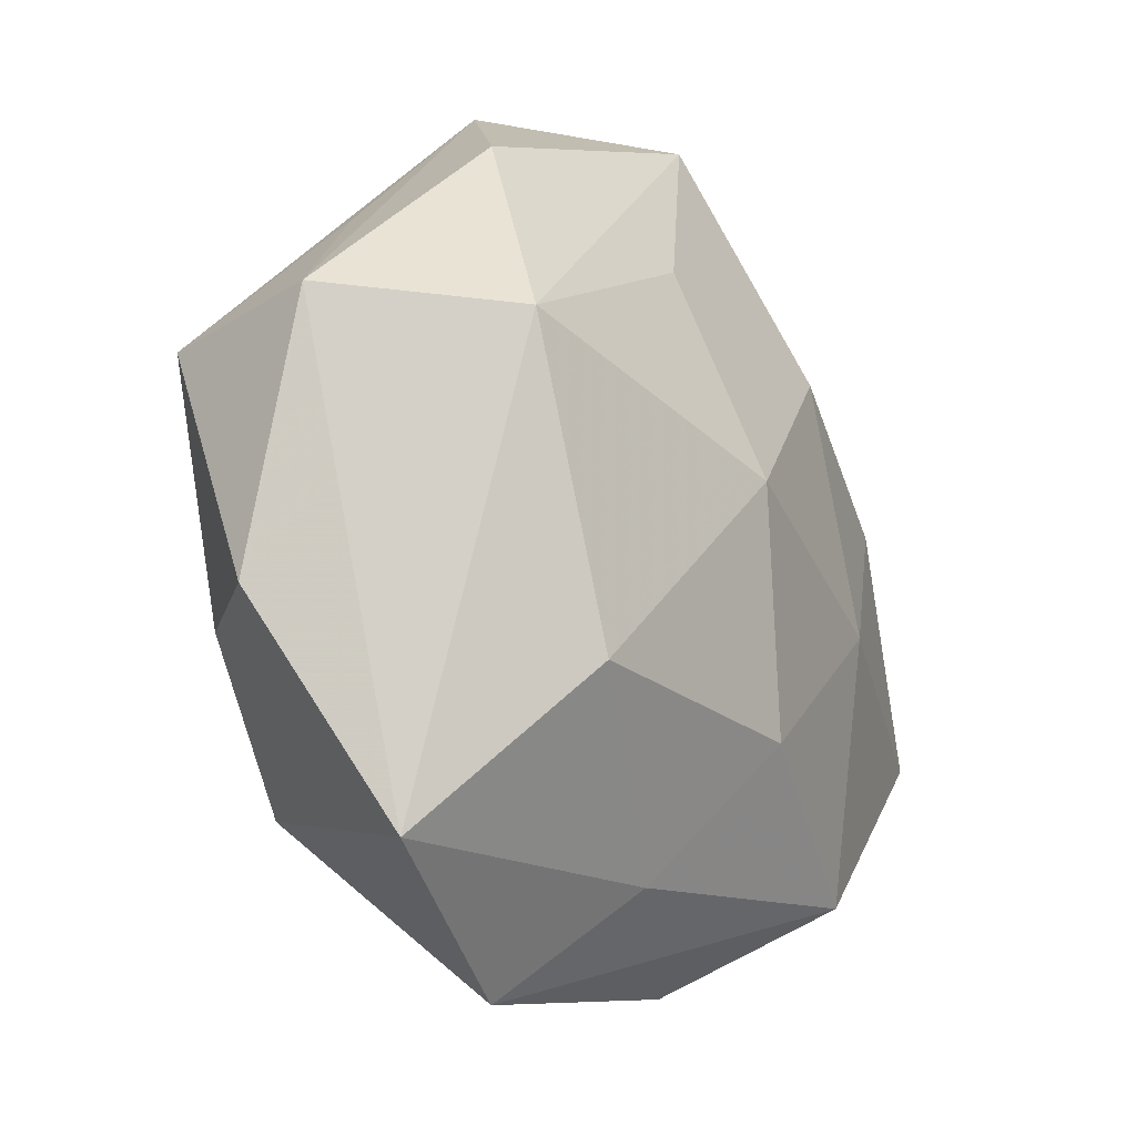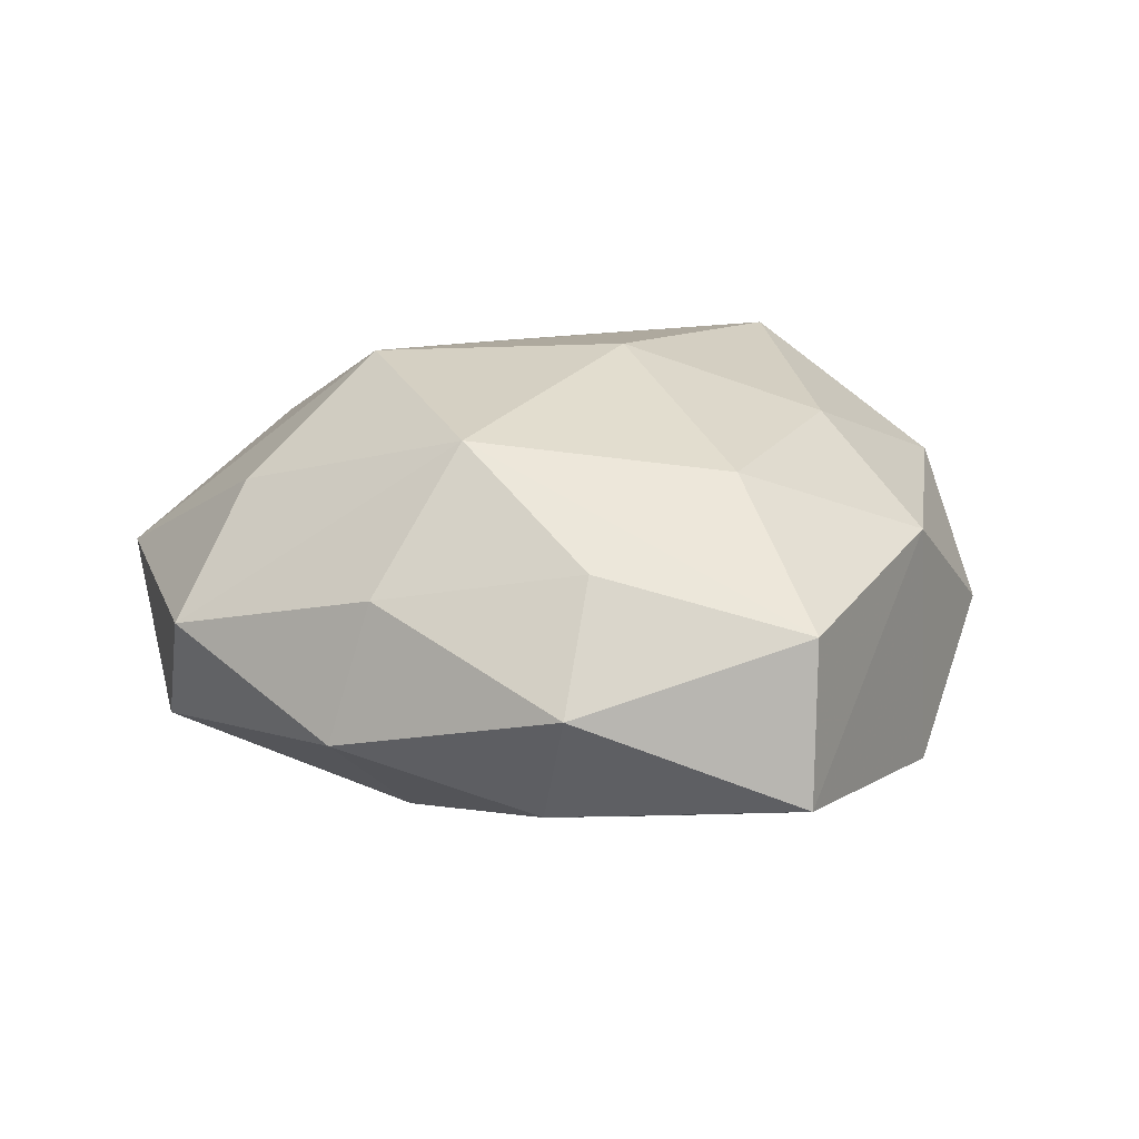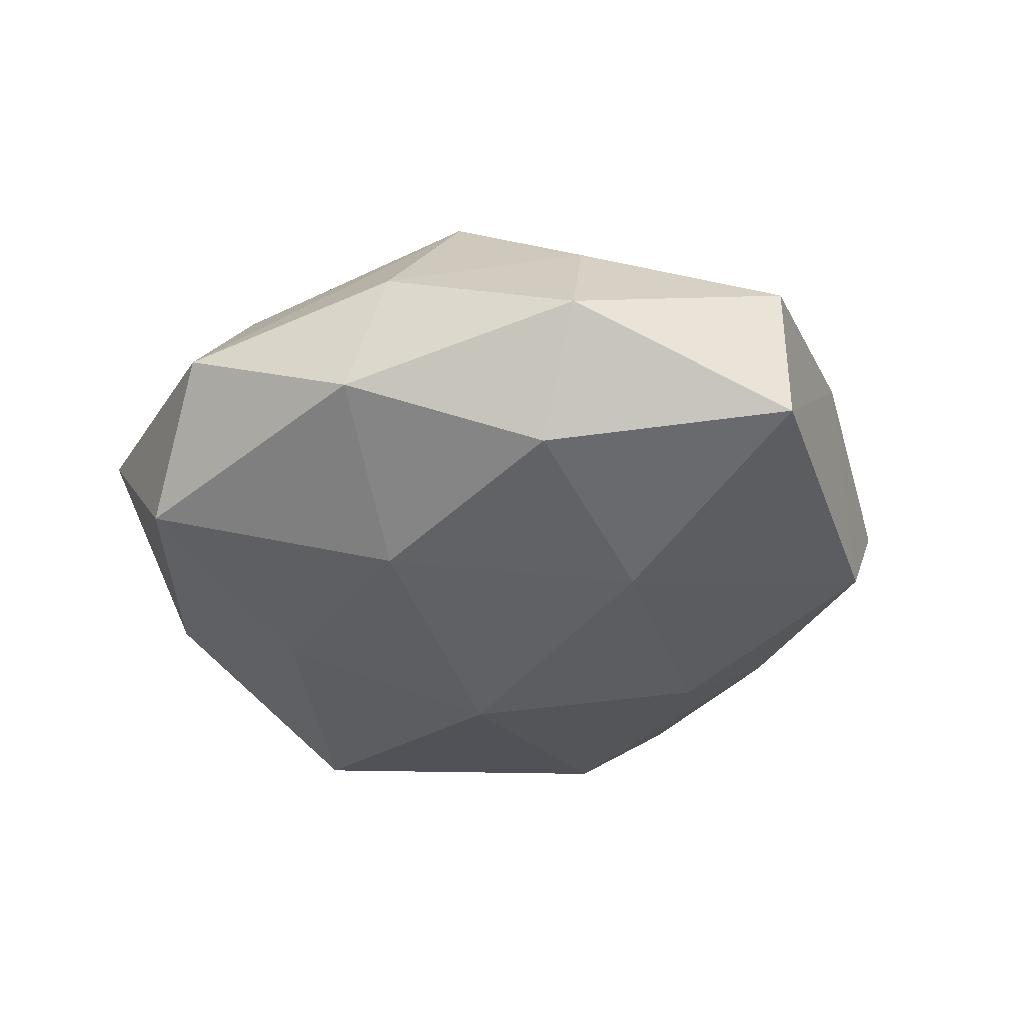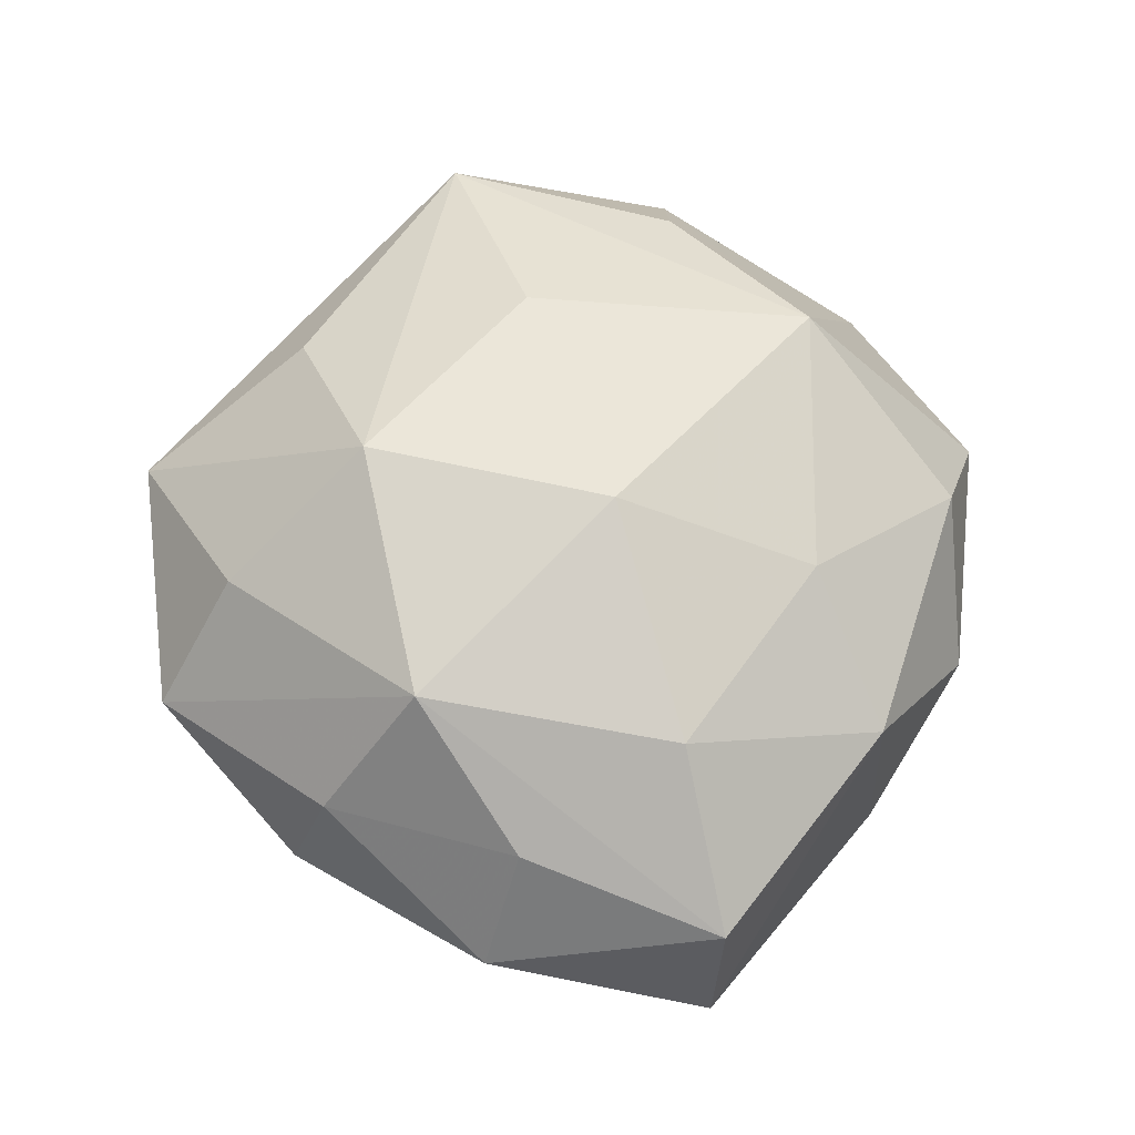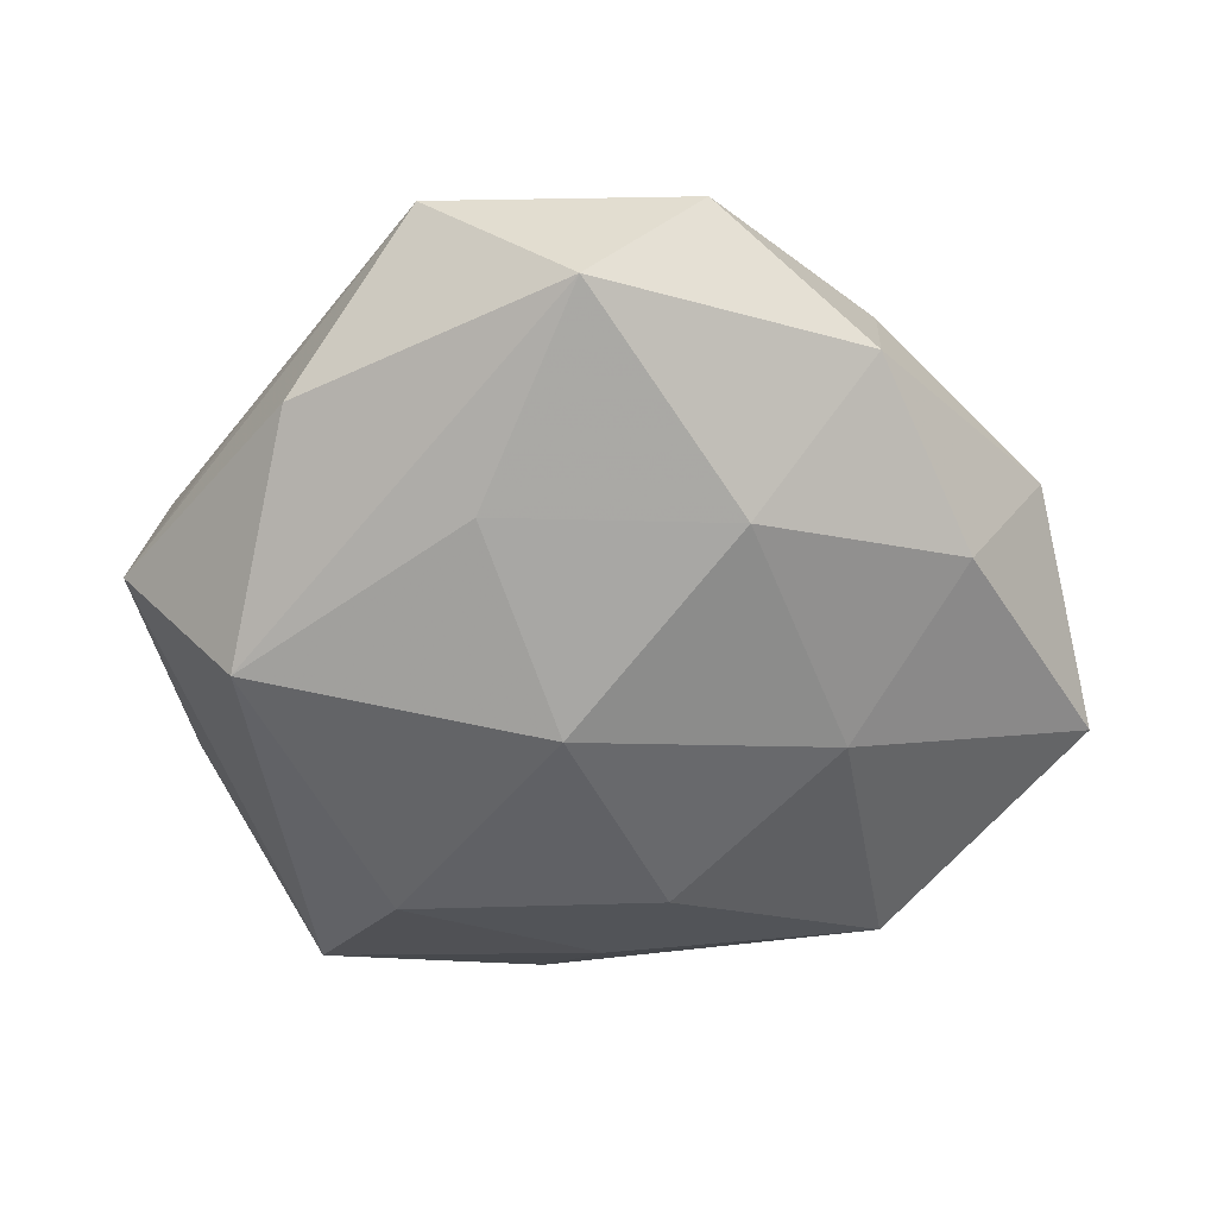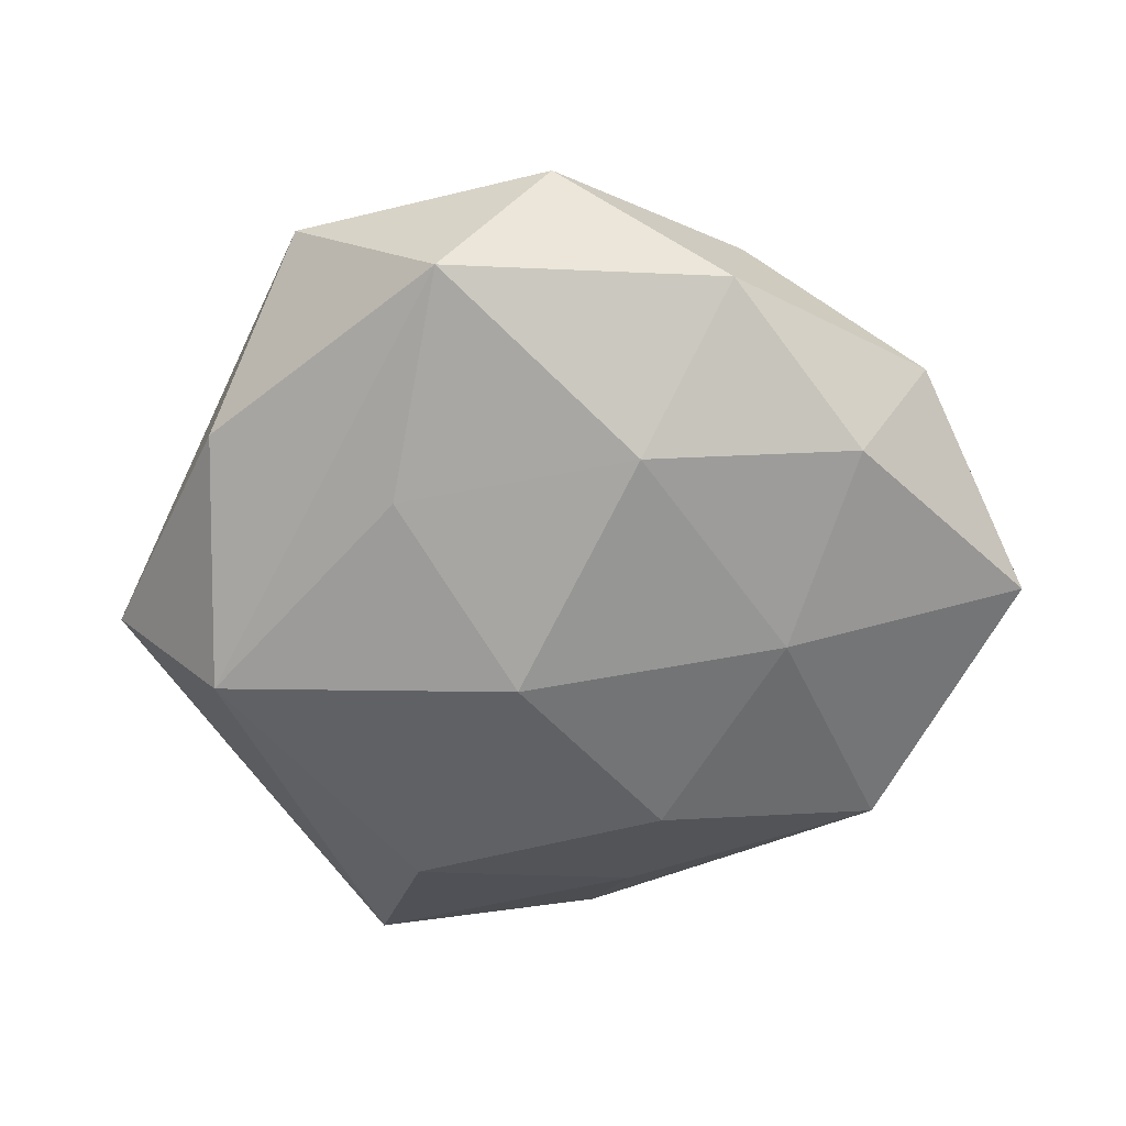
<metadata>
{"format":"obj","ext":"obj","renderer":"f3d","projection":"perspective","resolution":1024,"background":"white","views":[{"elev":-18.7,"azim":125.6,"up":"+Y"},{"elev":16.0,"azim":-102.5,"up":"+Z"},{"elev":-31.3,"azim":-111.3,"up":"+Z"},{"elev":62.6,"azim":-92.5,"up":"+Z"},{"elev":-56.8,"azim":-172.9,"up":"+Z"},{"elev":-57.6,"azim":-159.8,"up":"+Z"}]}
</metadata>
<code>
v -0.04858 0.01132 -0.001542
v 0.00841 0.0257 -0.02028
v -0.02722 -0.03441 -0.01658
v 0.02108 0.003888 0.02319
v 0.01186 0.04913 0.00326
v -0.0255 -0.005497 -0.02164
v -0.03272 0.03263 -0.007951
v -0.01733 0.04679 0.001564
v 0.04624 0.0118 0.01288
v -0.01496 -0.04435 -0.001872
v 0.003769 -0.03704 -0.01298
v -0.03317 0.02809 0.007457
v -0.0006801 -0.0432 0.01228
v -0.009189 0.0379 0.01497
v 0.03627 -0.03743 -0.008254
v 0.0004594 0.02216 0.02664
v 0.04711 -0.01397 0.002729
v -0.01816 0.02196 -0.02067
v -0.05146 -0.01358 -0.01191
v -0.03231 -0.01072 0.01865
v -0.01284 -0.0261 0.02028
v -0.004527 0.04696 -0.01277
v 0.002733 0.002901 -0.02741
v -0.04933 -0.01443 0.005667
v -0.02729 0.0173 0.02227
v 0.03165 0.02923 0.00357
v -0.005198 -0.02204 -0.02352
v -0.03995 0.01154 -0.01483
v 0.01576 -0.02743 0.02518
v 0.0485 0.01391 -0.005092
v -0.02821 -0.03286 0.0102
v 0.02668 0.03543 -0.01046
v 0.01237 -0.04856 -0.0005346
v 0.02005 0.02972 0.01609
v 0.03571 -0.0135 0.01616
v 0.02388 -0.02016 -0.02261
v -0.04133 0.007127 0.01127
v -0.007588 -0.004534 0.02781
v 0.03534 0.01164 -0.02248
f 26 5 9
f 8 5 22
f 22 7 8
f 18 7 22
f 9 17 30
f 30 26 9
f 5 26 30
f 35 17 9
f 3 31 19
f 6 3 19
f 27 3 6
f 23 6 18
f 27 6 23
f 14 5 8
f 8 25 14
f 17 35 29
f 29 35 9
f 38 25 20
f 28 7 18
f 28 6 19
f 18 6 28
f 39 22 32
f 32 22 5
f 32 30 39
f 5 30 32
f 15 29 33
f 17 29 15
f 15 30 17
f 39 30 15
f 10 3 33
f 31 3 10
f 18 22 2
f 2 23 18
f 2 22 39
f 39 23 2
f 9 5 34
f 33 29 13
f 13 10 33
f 31 10 13
f 8 7 12
f 12 25 8
f 12 37 25
f 21 20 31
f 31 13 21
f 21 13 29
f 21 29 38
f 38 20 21
f 25 37 24
f 24 20 25
f 19 31 24
f 31 20 24
f 33 3 11
f 11 15 33
f 11 3 27
f 4 29 9
f 16 14 25
f 16 25 38
f 5 14 16
f 16 34 5
f 38 29 16
f 29 4 16
f 9 34 16
f 16 4 9
f 1 12 7
f 37 12 1
f 1 28 19
f 7 28 1
f 19 24 1
f 1 24 37
f 36 11 27
f 15 11 36
f 39 15 36
f 36 23 39
f 27 23 36

</code>
